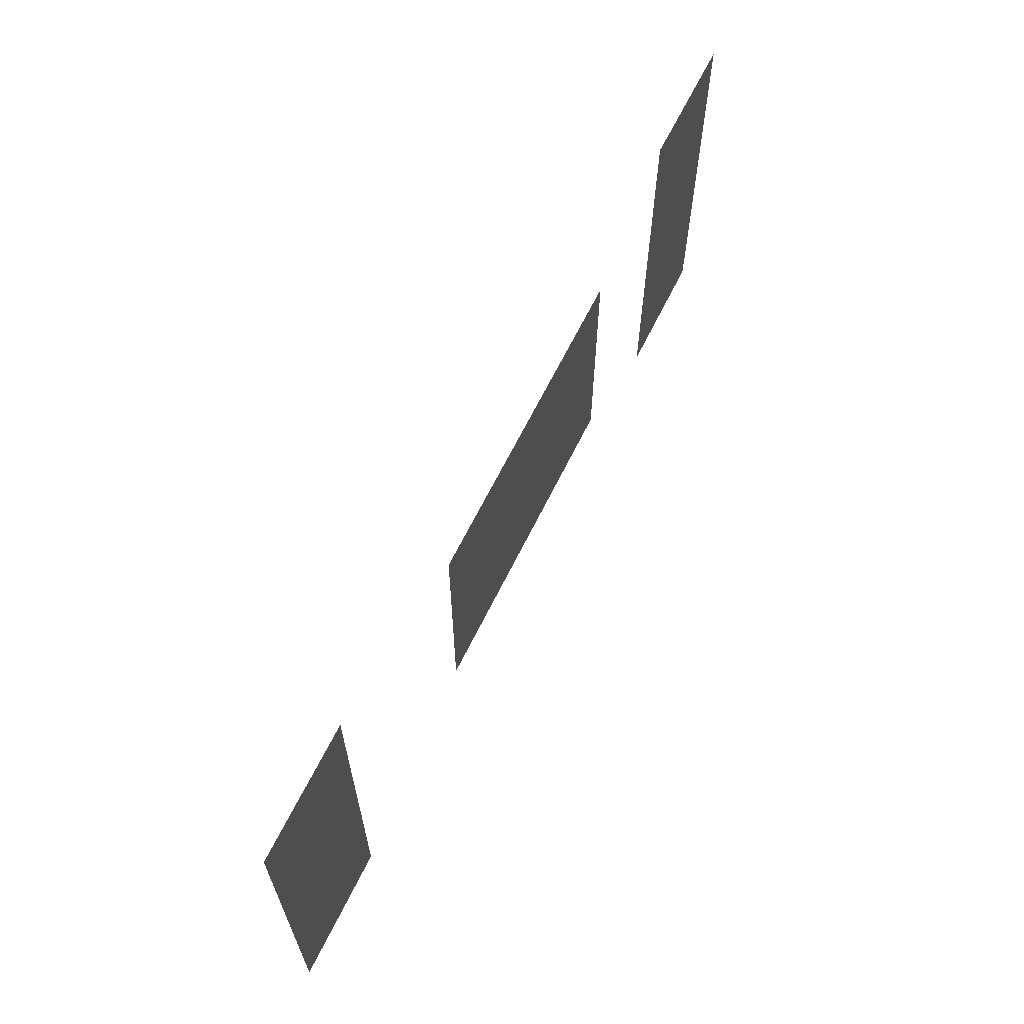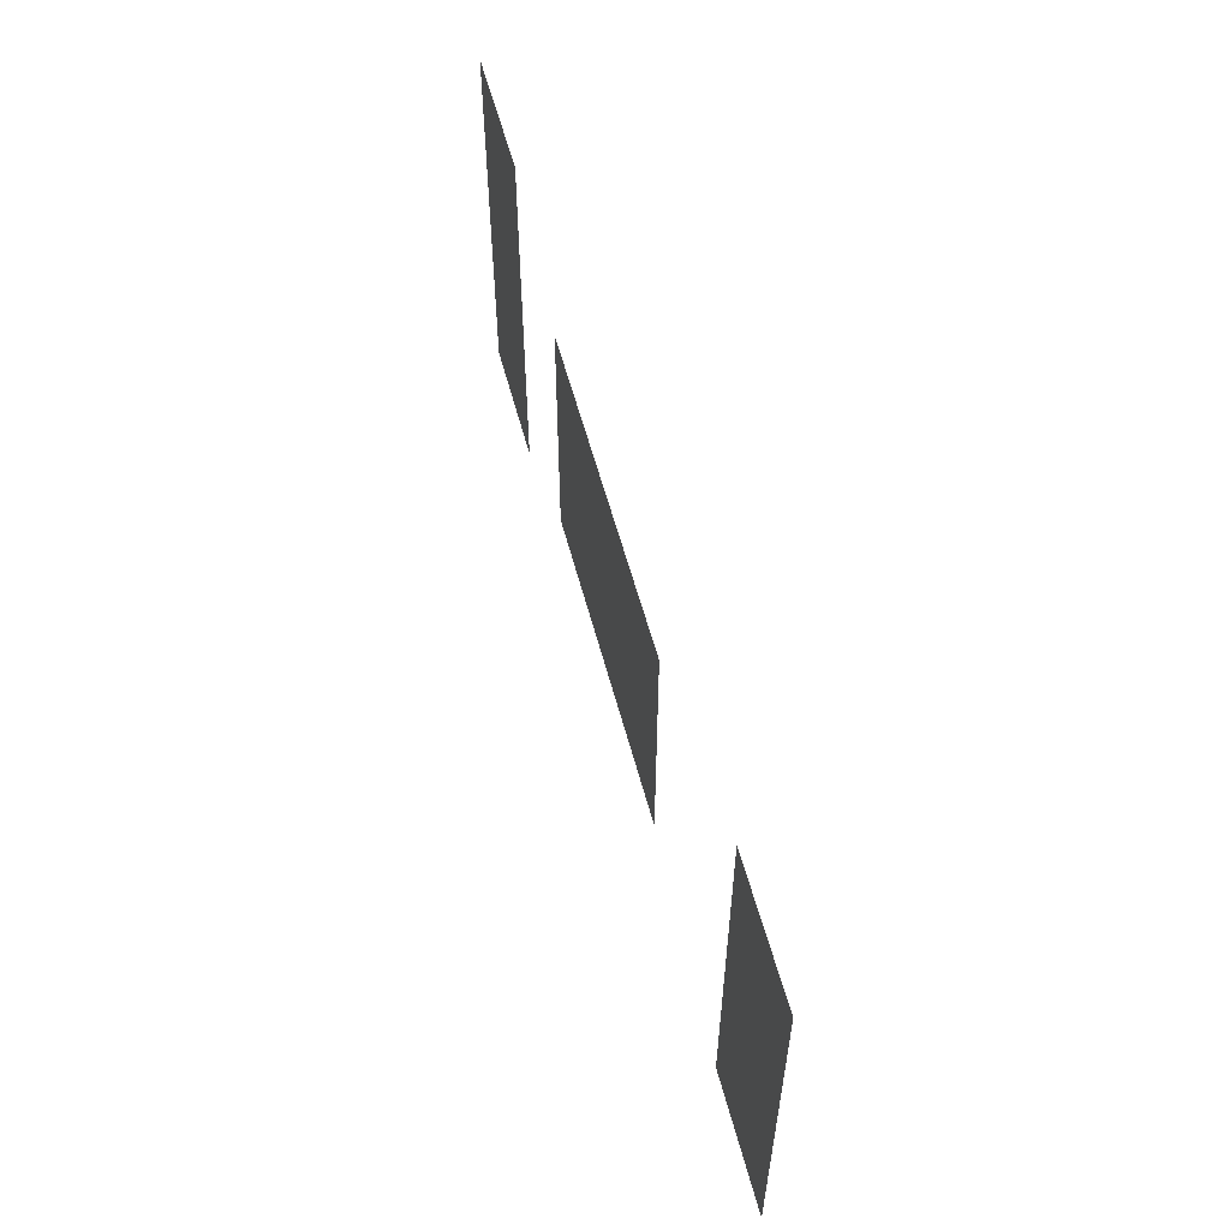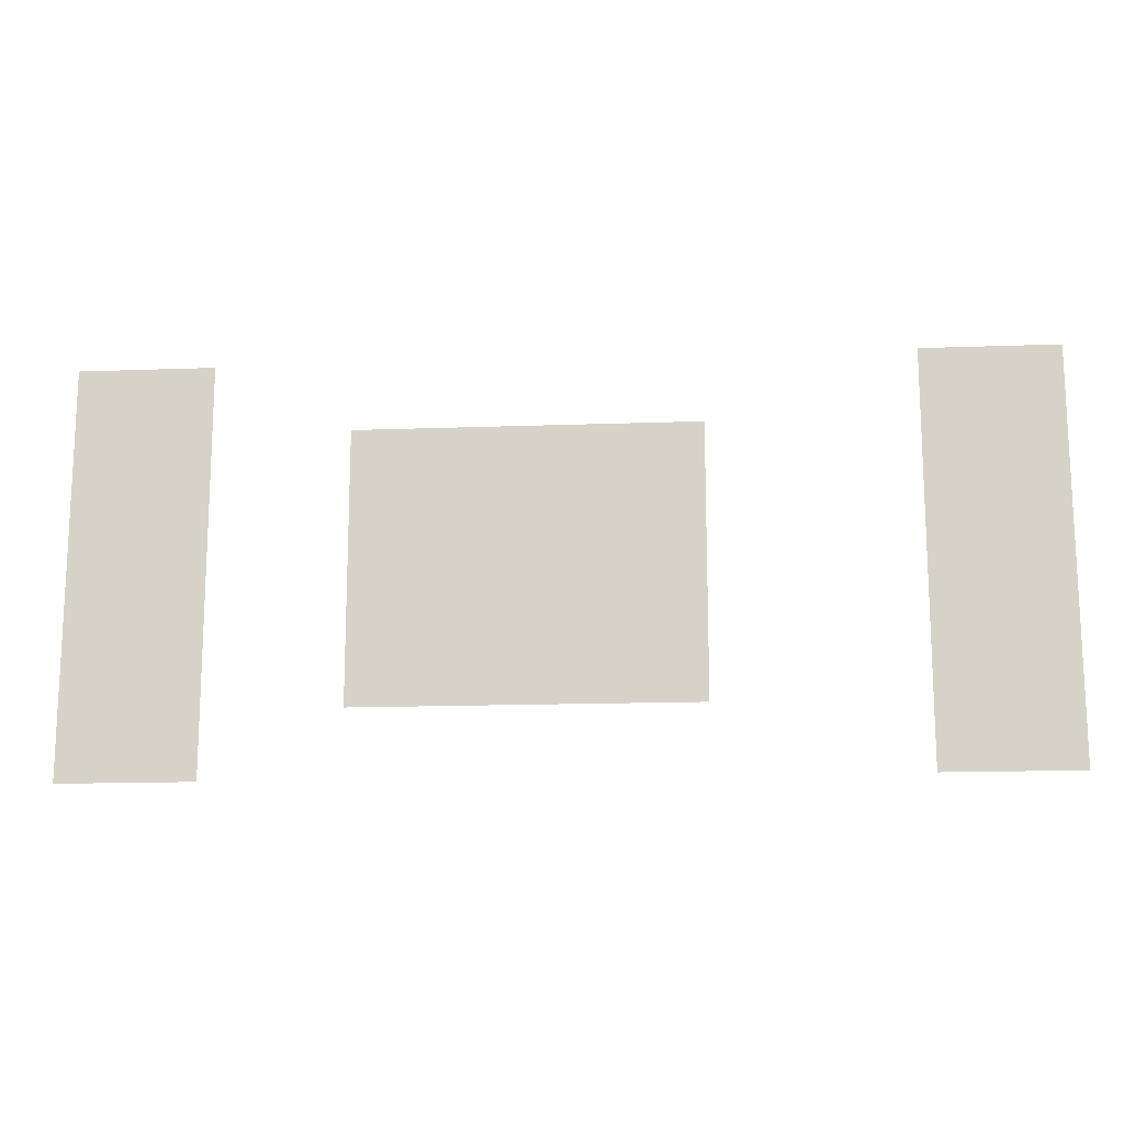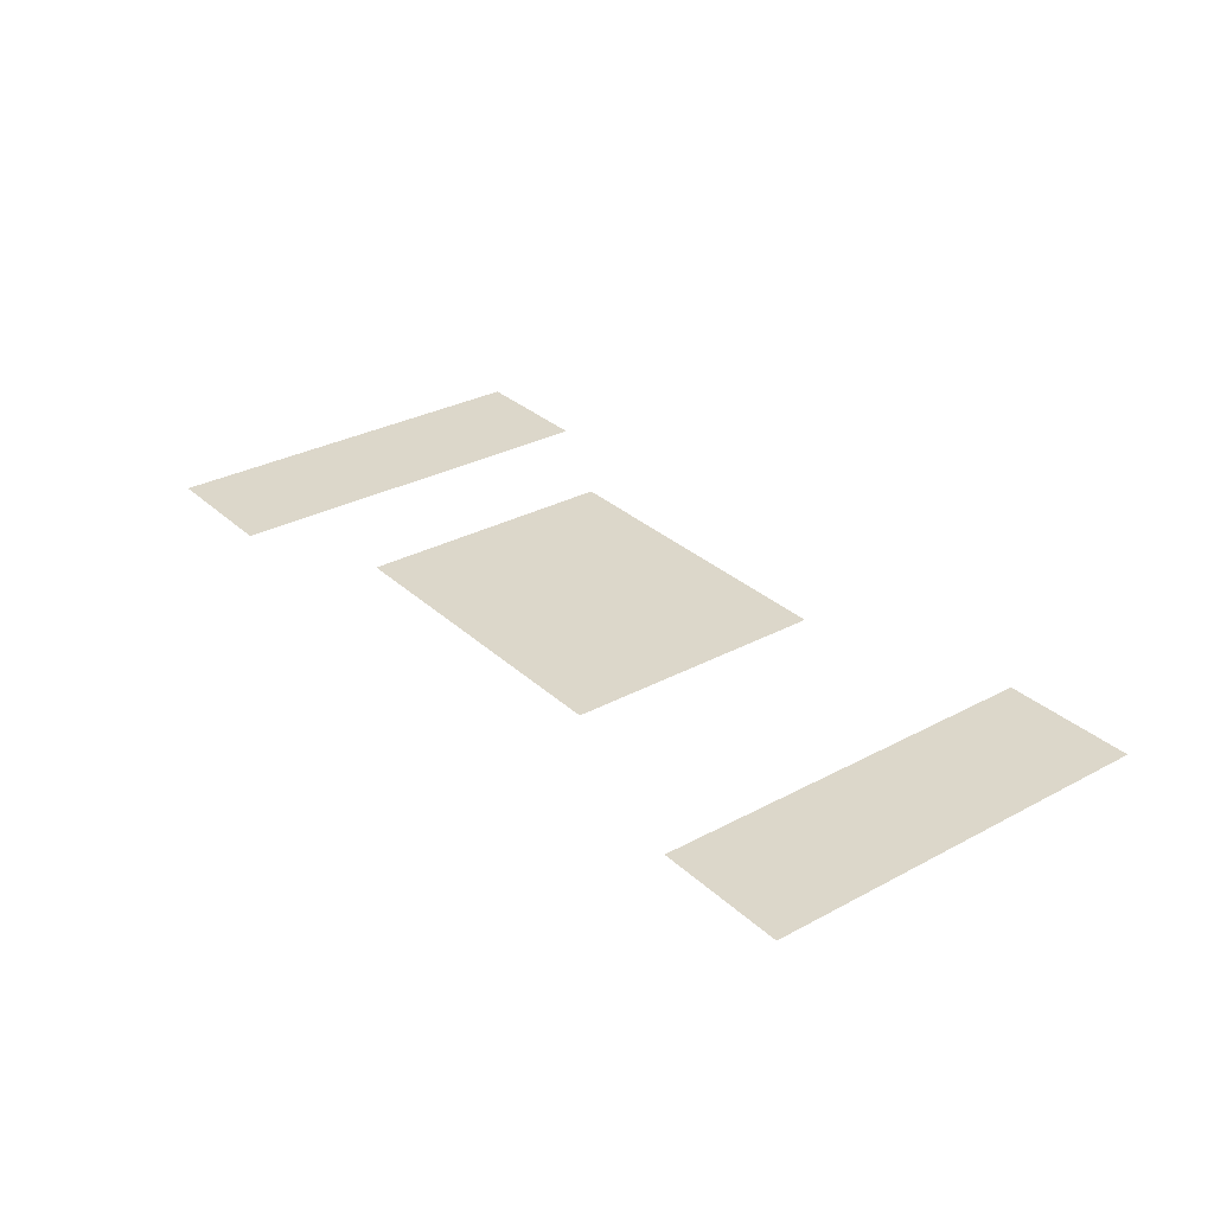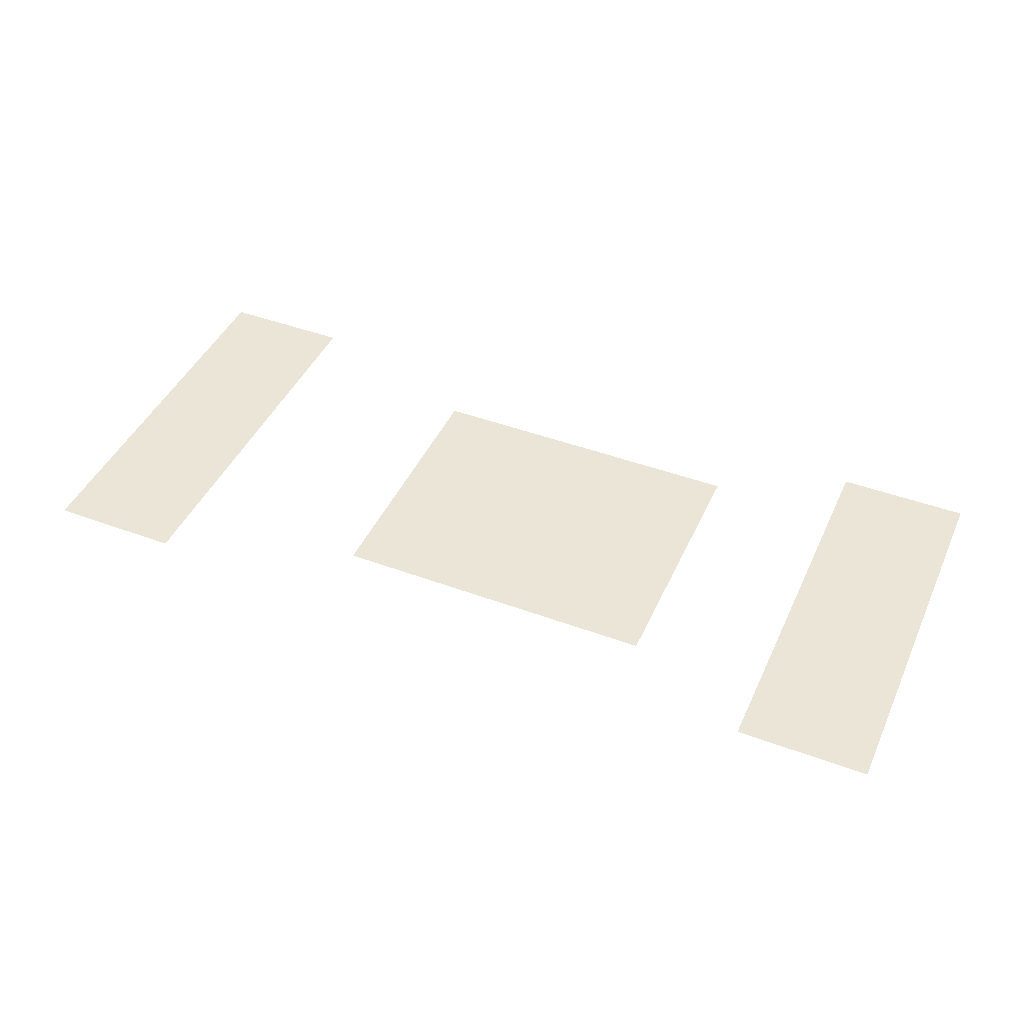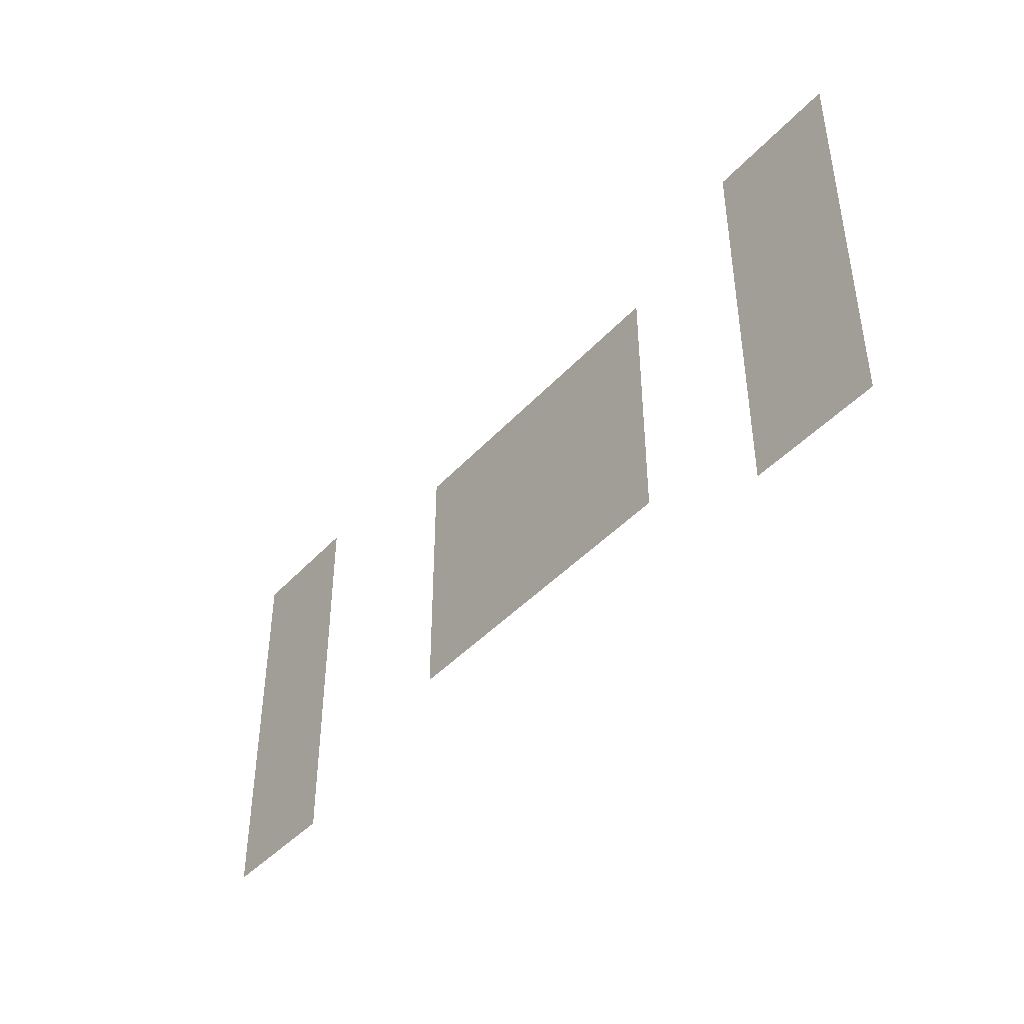
<metadata>
{"format":"obj","ext":"obj","renderer":"f3d","projection":"perspective","resolution":1024,"background":"white","views":[{"elev":63.9,"azim":116.0,"up":"+Y"},{"elev":56.7,"azim":75.3,"up":"+Y"},{"elev":-15.2,"azim":4.5,"up":"+Y"},{"elev":30.6,"azim":52.3,"up":"+Z"},{"elev":44.1,"azim":-156.5,"up":"+Z"},{"elev":-42.7,"azim":-128.4,"up":"+Y"}]}
</metadata>
<code>
v -6.75 -2.25 0
v -7.5 -2.25 0
v -7.5 -1.5 0
v -6.75 -1.5 0
v -7.5 -2.25 0
v -8.25 -2.25 0
v -8.25 -1.5 0
v -7.5 -1.5 0
v -15.75 -2.25 0
v -16.5 -2.25 0
v -16.5 -1.5 0
v -15.75 -1.5 0
v -16.5 -2.25 0
v -17.25 -2.25 0
v -17.25 -1.5 0
v -16.5 -1.5 0
v -6.75 -3 0
v -7.5 -3 0
v -7.5 -2.25 0
v -6.75 -2.25 0
v -7.5 -3 0
v -8.25 -3 0
v -8.25 -2.25 0
v -7.5 -2.25 0
v -10.5 -3 0
v -11.25 -3 0
v -11.25 -2.25 0
v -10.5 -2.25 0
v -11.25 -3 0
v -12 -3 0
v -12 -2.25 0
v -11.25 -2.25 0
v -12 -3 0
v -12.75 -3 0
v -12.75 -2.25 0
v -12 -2.25 0
v -12.75 -3 0
v -13.5 -3 0
v -13.5 -2.25 0
v -12.75 -2.25 0
v -13.5 -3 0
v -14.25 -3 0
v -14.25 -2.25 0
v -13.5 -2.25 0
v -15.75 -3 0
v -16.5 -3 0
v -16.5 -2.25 0
v -15.75 -2.25 0
v -16.5 -3 0
v -17.25 -3 0
v -17.25 -2.25 0
v -16.5 -2.25 0
v -6.75 -3.75 0
v -7.5 -3.75 0
v -7.5 -3 0
v -6.75 -3 0
v -7.5 -3.75 0
v -8.25 -3.75 0
v -8.25 -3 0
v -7.5 -3 0
v -10.5 -3.75 0
v -11.25 -3.75 0
v -11.25 -3 0
v -10.5 -3 0
v -11.25 -3.75 0
v -12 -3.75 0
v -12 -3 0
v -11.25 -3 0
v -12 -3.75 0
v -12.75 -3.75 0
v -12.75 -3 0
v -12 -3 0
v -12.75 -3.75 0
v -13.5 -3.75 0
v -13.5 -3 0
v -12.75 -3 0
v -13.5 -3.75 0
v -14.25 -3.75 0
v -14.25 -3 0
v -13.5 -3 0
v -15.75 -3.75 0
v -16.5 -3.75 0
v -16.5 -3 0
v -15.75 -3 0
v -16.5 -3.75 0
v -17.25 -3.75 0
v -17.25 -3 0
v -16.5 -3 0
v -6.75 -4.5 0
v -7.5 -4.5 0
v -7.5 -3.75 0
v -6.75 -3.75 0
v -7.5 -4.5 0
v -8.25 -4.5 0
v -8.25 -3.75 0
v -7.5 -3.75 0
v -10.5 -4.5 0
v -11.25 -4.5 0
v -11.25 -3.75 0
v -10.5 -3.75 0
v -11.25 -4.5 0
v -12 -4.5 0
v -12 -3.75 0
v -11.25 -3.75 0
v -12 -4.5 0
v -12.75 -4.5 0
v -12.75 -3.75 0
v -12 -3.75 0
v -12.75 -4.5 0
v -13.5 -4.5 0
v -13.5 -3.75 0
v -12.75 -3.75 0
v -13.5 -4.5 0
v -14.25 -4.5 0
v -14.25 -3.75 0
v -13.5 -3.75 0
v -15.75 -4.5 0
v -16.5 -4.5 0
v -16.5 -3.75 0
v -15.75 -3.75 0
v -16.5 -4.5 0
v -17.25 -4.5 0
v -17.25 -3.75 0
v -16.5 -3.75 0
v -6.75 -5.25 0
v -7.5 -5.25 0
v -7.5 -4.5 0
v -6.75 -4.5 0
v -7.5 -5.25 0
v -8.25 -5.25 0
v -8.25 -4.5 0
v -7.5 -4.5 0
v -10.5 -5.25 0
v -11.25 -5.25 0
v -11.25 -4.5 0
v -10.5 -4.5 0
v -11.25 -5.25 0
v -12 -5.25 0
v -12 -4.5 0
v -11.25 -4.5 0
v -12 -5.25 0
v -12.75 -5.25 0
v -12.75 -4.5 0
v -12 -4.5 0
v -12.75 -5.25 0
v -13.5 -5.25 0
v -13.5 -4.5 0
v -12.75 -4.5 0
v -13.5 -5.25 0
v -14.25 -5.25 0
v -14.25 -4.5 0
v -13.5 -4.5 0
v -15.75 -5.25 0
v -16.5 -5.25 0
v -16.5 -4.5 0
v -15.75 -4.5 0
v -16.5 -5.25 0
v -17.25 -5.25 0
v -17.25 -4.5 0
v -16.5 -4.5 0
v -6.75 -6 0
v -7.5 -6 0
v -7.5 -5.25 0
v -6.75 -5.25 0
v -7.5 -6 0
v -8.25 -6 0
v -8.25 -5.25 0
v -7.5 -5.25 0
v -15.75 -6 0
v -16.5 -6 0
v -16.5 -5.25 0
v -15.75 -5.25 0
v -16.5 -6 0
v -17.25 -6 0
v -17.25 -5.25 0
v -16.5 -5.25 0
g Level02-BOSS_mesh_0022
f 1 2 3 4
f 5 6 7 8
f 9 10 11 12
f 13 14 15 16
f 17 18 19 20
f 21 22 23 24
f 25 26 27 28
f 29 30 31 32
f 33 34 35 36
f 37 38 39 40
f 41 42 43 44
f 45 46 47 48
f 49 50 51 52
f 53 54 55 56
f 57 58 59 60
f 61 62 63 64
f 65 66 67 68
f 69 70 71 72
f 73 74 75 76
f 77 78 79 80
f 81 82 83 84
f 85 86 87 88
f 89 90 91 92
f 93 94 95 96
f 97 98 99 100
f 101 102 103 104
f 105 106 107 108
f 109 110 111 112
f 113 114 115 116
f 117 118 119 120
f 121 122 123 124
f 125 126 127 128
f 129 130 131 132
f 133 134 135 136
f 137 138 139 140
f 141 142 143 144
f 145 146 147 148
f 149 150 151 152
f 153 154 155 156
f 157 158 159 160
f 161 162 163 164
f 165 166 167 168
f 169 170 171 172
f 173 174 175 176

</code>
